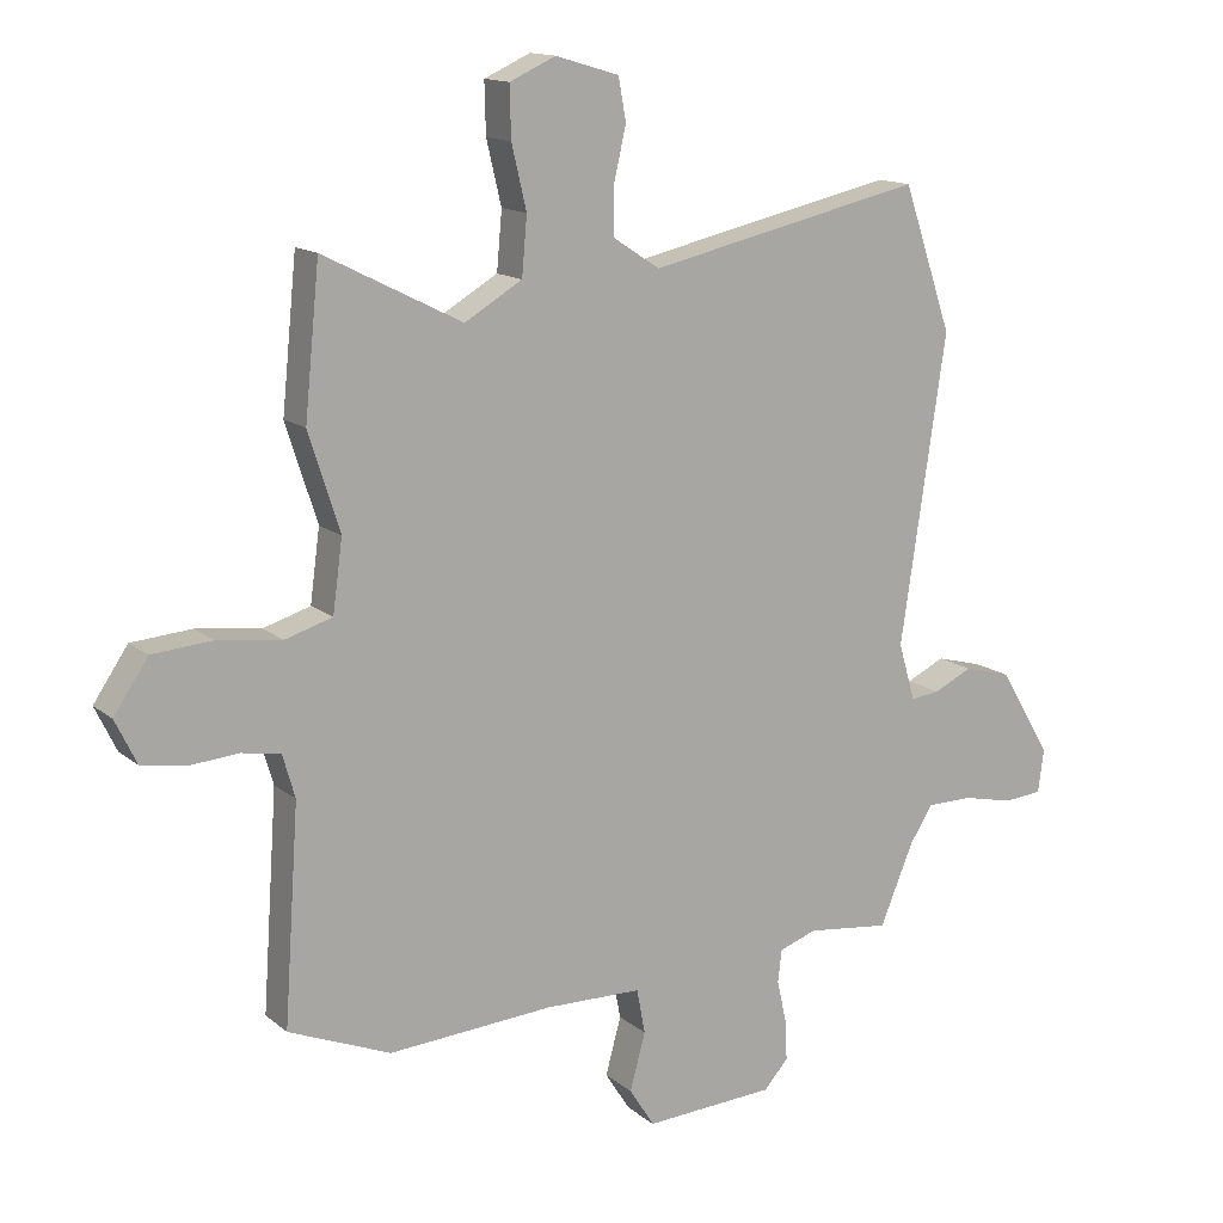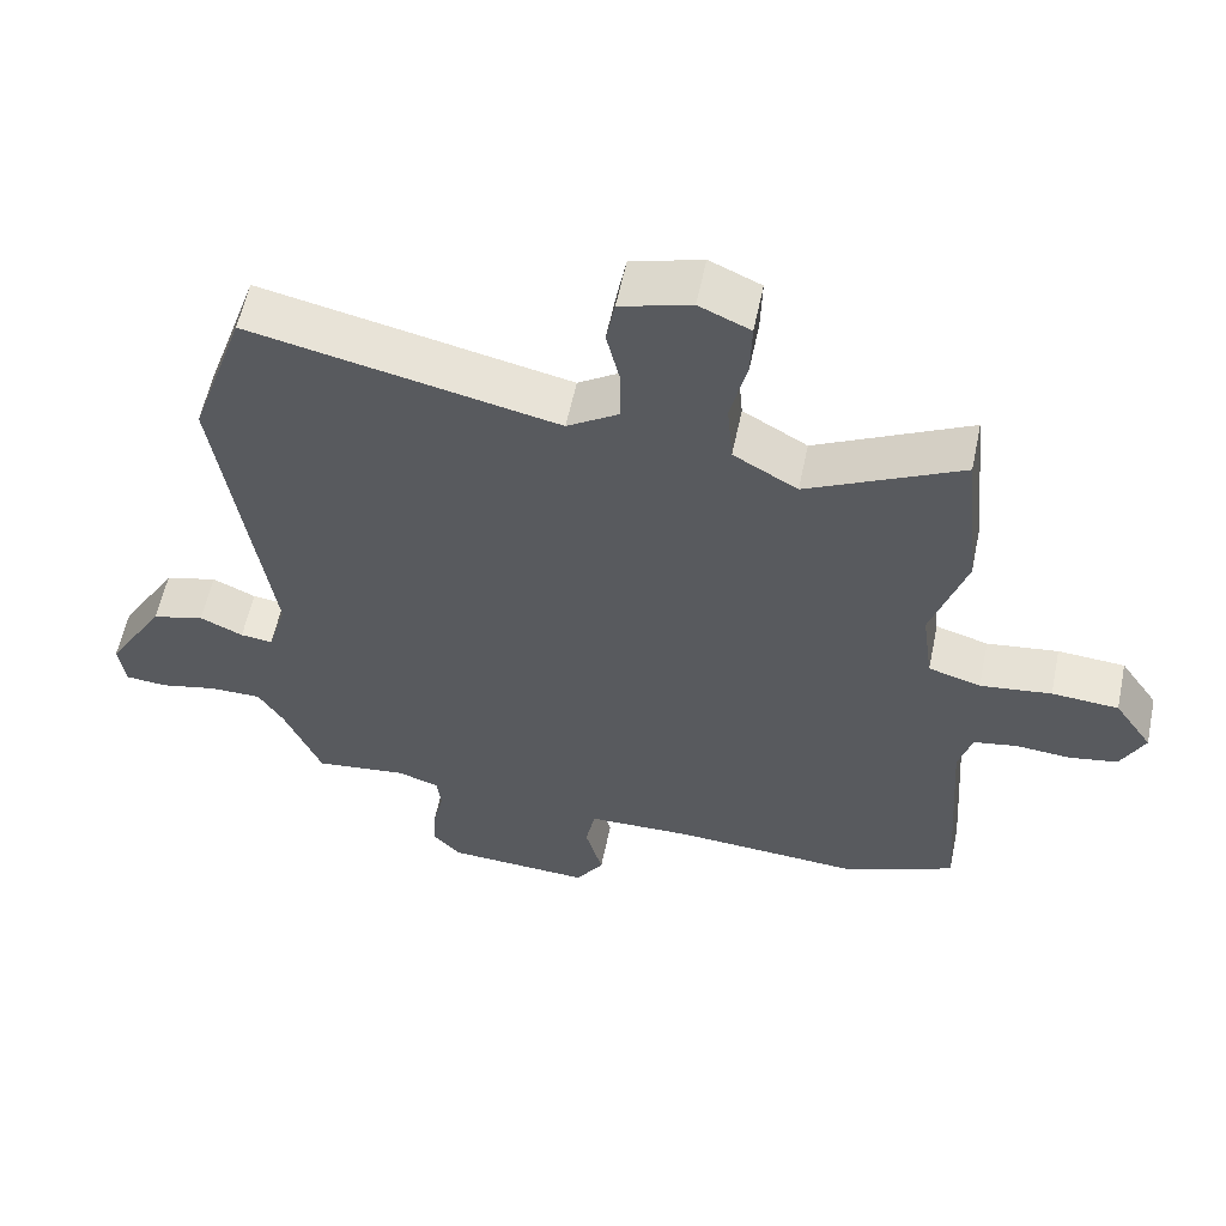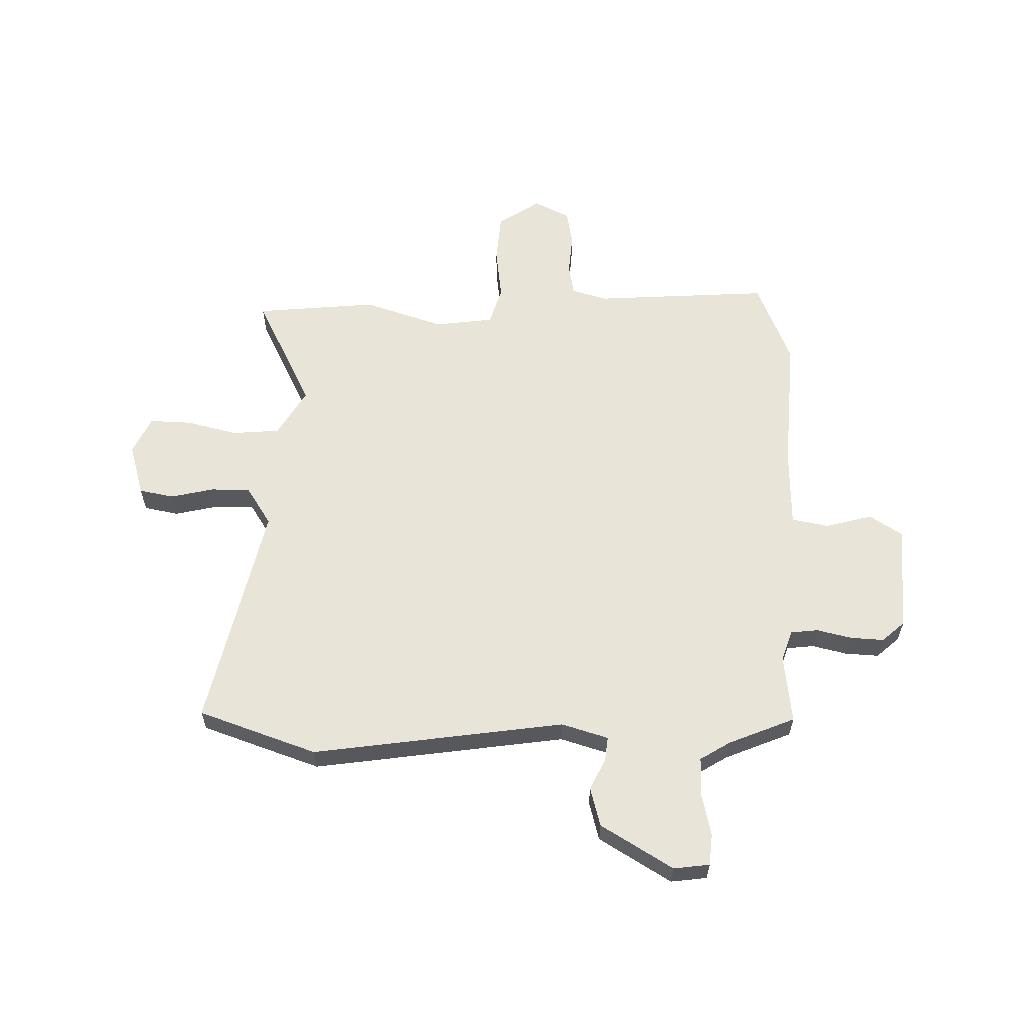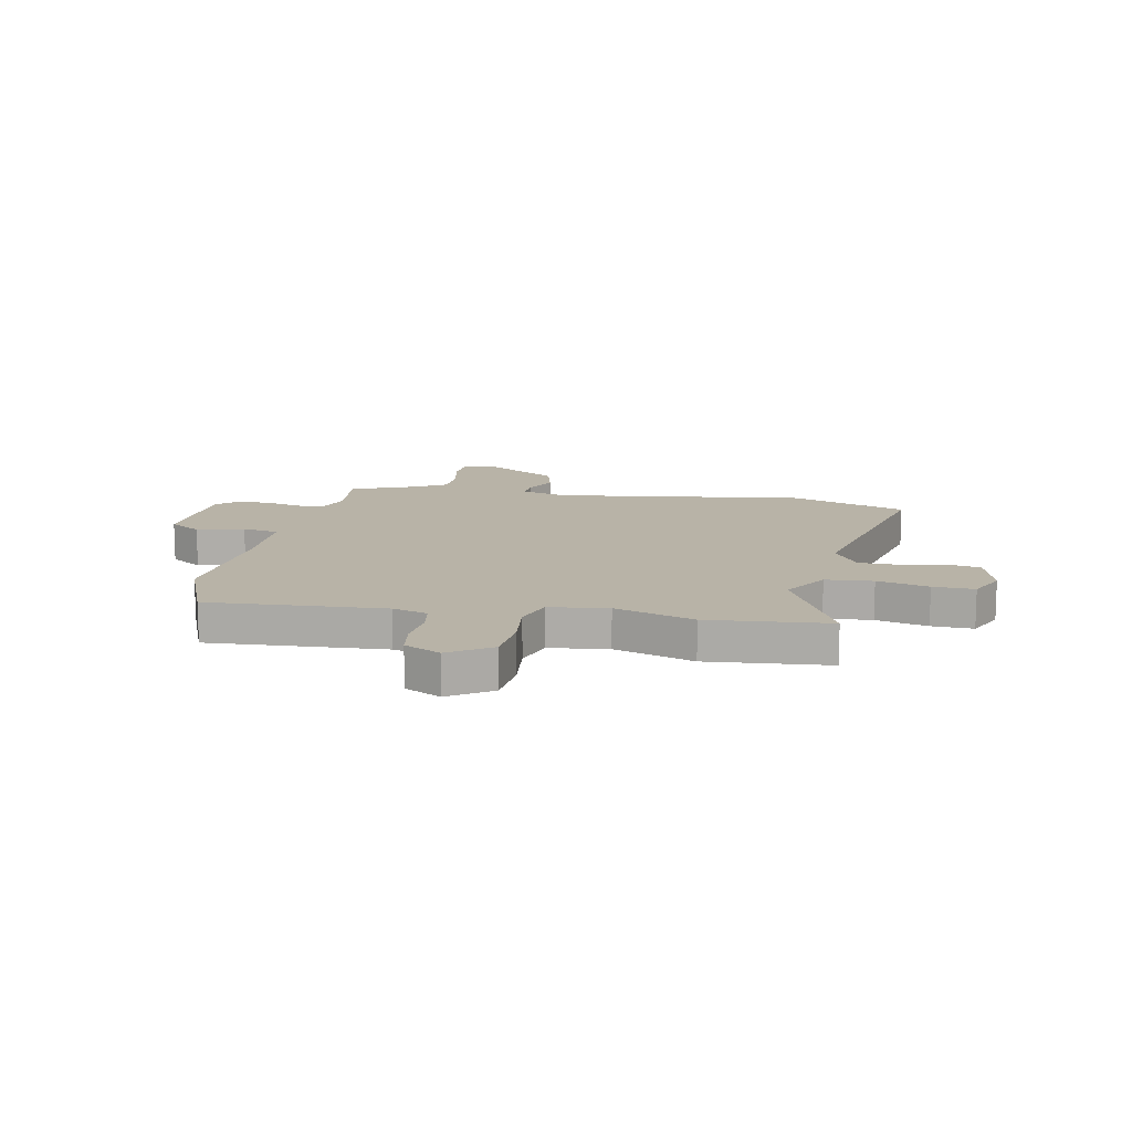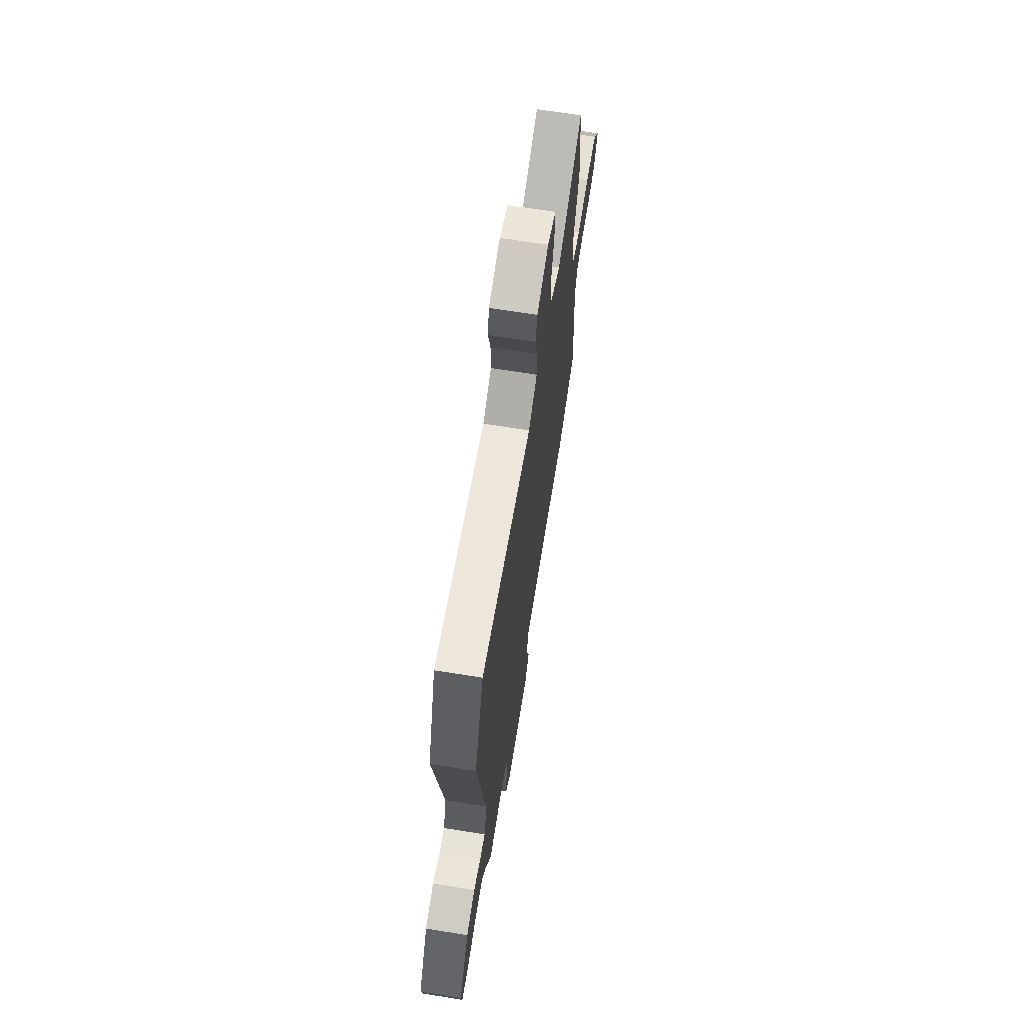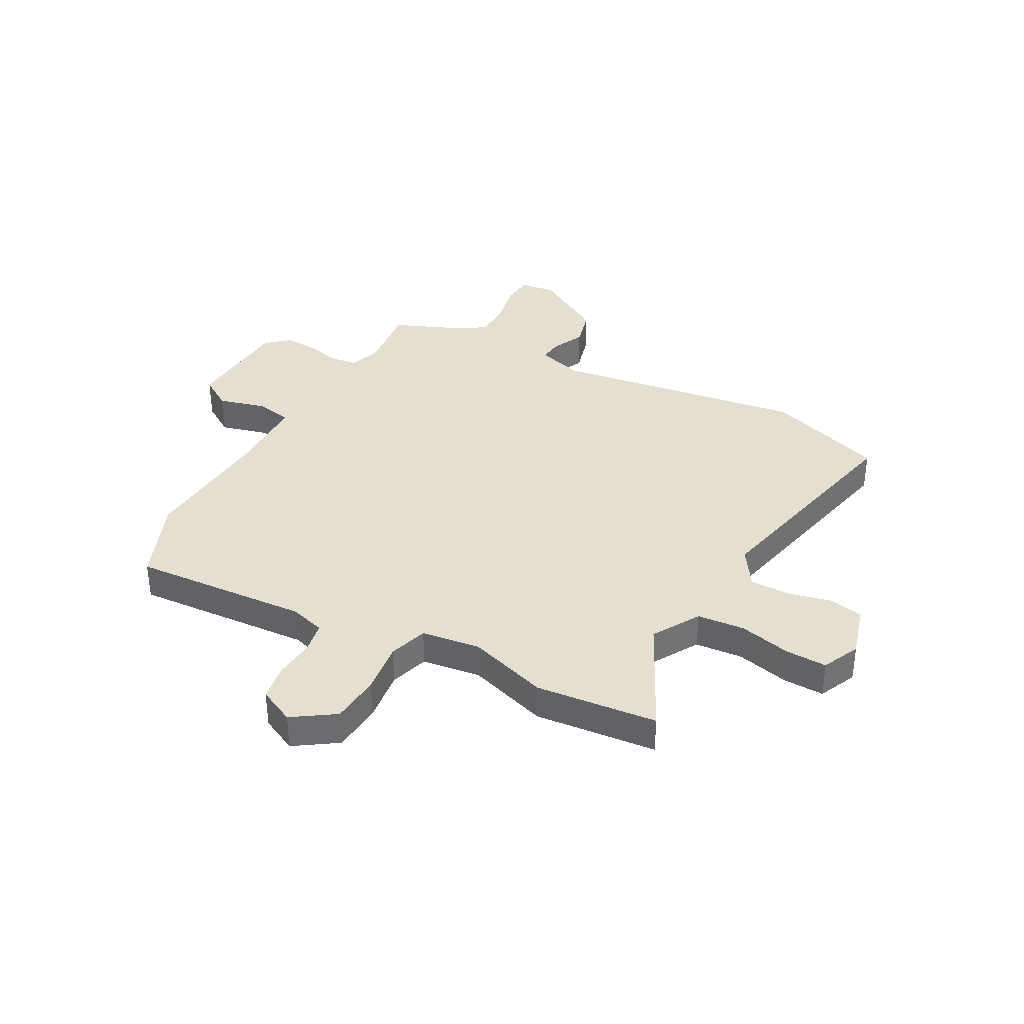
<metadata>
{"format":"obj","ext":"obj","renderer":"f3d","projection":"perspective","resolution":1024,"background":"white","views":[{"elev":14.2,"azim":-31.0,"up":"+Z"},{"elev":58.2,"azim":-168.2,"up":"+Z"},{"elev":59.9,"azim":91.5,"up":"+Y"},{"elev":12.9,"azim":-78.2,"up":"+Y"},{"elev":68.6,"azim":99.1,"up":"+Z"},{"elev":36.6,"azim":-61.3,"up":"+Y"}]}
</metadata>
<code>
v 0.44 0.07 -0.509
v 0.311 0.07 -0.493
v 0.253 0.07 -0.513
v 0.247 0.07 -0.564
v 0.262 0.07 -0.629
v 0.265 0.07 -0.692
v 0.227 0.07 -0.734
v 0.025 0.07 -0.744
v -0.014 0.07 -0.683
v 0.01 0.07 -0.595
v -0.003 0.07 -0.526
v -0.152 0.07 -0.522
v -0.408 0.07 -0.538
v -0.566 0.07 -0.473
v -0.543 0.07 -0.142
v -0.562 0.07 -0.076
v -0.622 0.07 -0.065
v -0.698 0.07 -0.071
v -0.766 0.07 -0.059
v -0.799 0.07 0.009
v -0.746 0.07 0.087
v -0.653 0.07 0.094
v -0.554 0.07 0.081
v -0.481 0.07 0.103
v -0.466 0.07 0.213
v -0.514 0.07 0.363
v -0.491 0.07 0.591
v -0.277 0.07 0.483
v -0.188 0.07 0.535
v -0.18 0.07 0.624
v -0.203 0.07 0.721
v -0.205 0.07 0.799
v -0.134 0.07 0.831
v -0.036 0.07 0.802
v -0.024 0.07 0.737
v -0.043 0.07 0.656
v -0.043 0.07 0.582
v 0.029 0.07 0.535
v 0.456 0.07 0.628
v 0.532 0.07 0.406
v 0.462 0.07 -0.065
v 0.488 0.07 -0.153
v 0.533 0.07 -0.148
v 0.593 0.07 -0.12
v 0.666 0.07 -0.14
v 0.747 0.07 -0.275
v 0.738 0.07 -0.342
v 0.679 0.07 -0.347
v 0.599 0.07 -0.329
v 0.527 0.07 -0.329
v 0.492 0.07 -0.385
v 0.44 0 -0.509
v 0.311 0 -0.493
v 0.253 0 -0.513
v 0.247 0 -0.564
v 0.262 0 -0.629
v 0.265 0 -0.692
v 0.227 0 -0.734
v 0.025 0 -0.744
v -0.014 0 -0.683
v 0.01 0 -0.595
v -0.003 0 -0.526
v -0.152 0 -0.522
v -0.408 0 -0.538
v -0.566 0 -0.473
v -0.543 0 -0.142
v -0.562 0 -0.076
v -0.622 0 -0.065
v -0.698 0 -0.071
v -0.766 0 -0.059
v -0.799 0 0.009
v -0.746 0 0.087
v -0.653 0 0.094
v -0.554 0 0.081
v -0.481 0 0.103
v -0.466 0 0.213
v -0.514 0 0.363
v -0.491 0 0.591
v -0.277 0 0.483
v -0.188 0 0.535
v -0.18 0 0.624
v -0.203 0 0.721
v -0.205 0 0.799
v -0.134 0 0.831
v -0.036 0 0.802
v -0.024 0 0.737
v -0.043 0 0.656
v -0.043 0 0.582
v 0.029 0 0.535
v 0.456 0 0.628
v 0.532 0 0.406
v 0.462 0 -0.065
v 0.488 0 -0.153
v 0.533 0 -0.148
v 0.593 0 -0.12
v 0.666 0 -0.14
v 0.747 0 -0.275
v 0.738 0 -0.342
v 0.679 0 -0.347
v 0.599 0 -0.329
v 0.527 0 -0.329
v 0.492 0 -0.385
f 46 47 48 49
f 46 49 50
f 43 44 45 46
f 42 43 46 50
f 41 42 50 51
f 38 39 40 41
f 37 38 41 51
f 33 34 35 36
f 33 36 37
f 30 31 32 33
f 29 30 33 37
f 28 29 37 51
f 25 26 27 28
f 24 25 28 51
f 20 21 22 23
f 18 19 20 23
f 17 18 23 24
f 16 17 24
f 15 16 24 51
f 12 13 14 15
f 11 12 15 51
f 7 8 9 10
f 4 5 6 7
f 4 7 10 11
f 51 1 2
f 51 2 3
f 11 51 3
f 3 4 11
f 100 99 98 97
f 101 100 97
f 97 96 95 94
f 101 97 94 93
f 102 101 93 92
f 92 91 90 89
f 102 92 89 88
f 87 86 85 84
f 88 87 84
f 84 83 82 81
f 88 84 81 80
f 102 88 80 79
f 79 78 77 76
f 102 79 76 75
f 74 73 72 71
f 74 71 70 69
f 75 74 69 68
f 75 68 67
f 102 75 67 66
f 66 65 64 63
f 102 66 63 62
f 61 60 59 58
f 58 57 56 55
f 62 61 58 55
f 53 52 102
f 54 53 102
f 54 102 62
f 62 55 54
f 1 52 53 2
f 2 53 54 3
f 3 54 55 4
f 4 55 56 5
f 5 56 57 6
f 6 57 58 7
f 7 58 59 8
f 8 59 60 9
f 9 60 61 10
f 10 61 62 11
f 11 62 63 12
f 12 63 64 13
f 13 64 65 14
f 14 65 66 15
f 15 66 67 16
f 16 67 68 17
f 17 68 69 18
f 18 69 70 19
f 19 70 71 20
f 20 71 72 21
f 21 72 73 22
f 22 73 74 23
f 23 74 75 24
f 24 75 76 25
f 25 76 77 26
f 26 77 78 27
f 27 78 79 28
f 28 79 80 29
f 29 80 81 30
f 30 81 82 31
f 31 82 83 32
f 32 83 84 33
f 33 84 85 34
f 34 85 86 35
f 35 86 87 36
f 36 87 88 37
f 37 88 89 38
f 38 89 90 39
f 39 90 91 40
f 40 91 92 41
f 41 92 93 42
f 42 93 94 43
f 43 94 95 44
f 44 95 96 45
f 45 96 97 46
f 46 97 98 47
f 47 98 99 48
f 48 99 100 49
f 49 100 101 50
f 50 101 102 51
f 51 102 52 1

</code>
